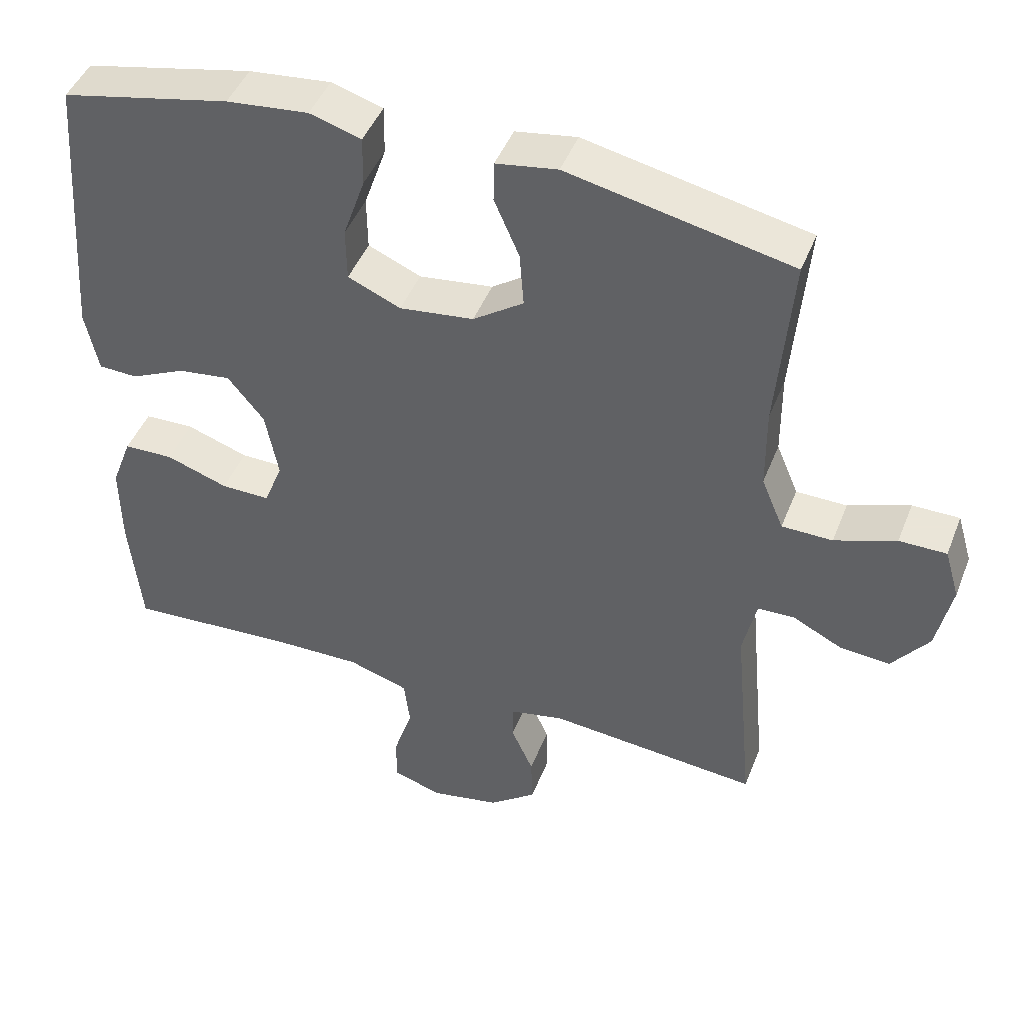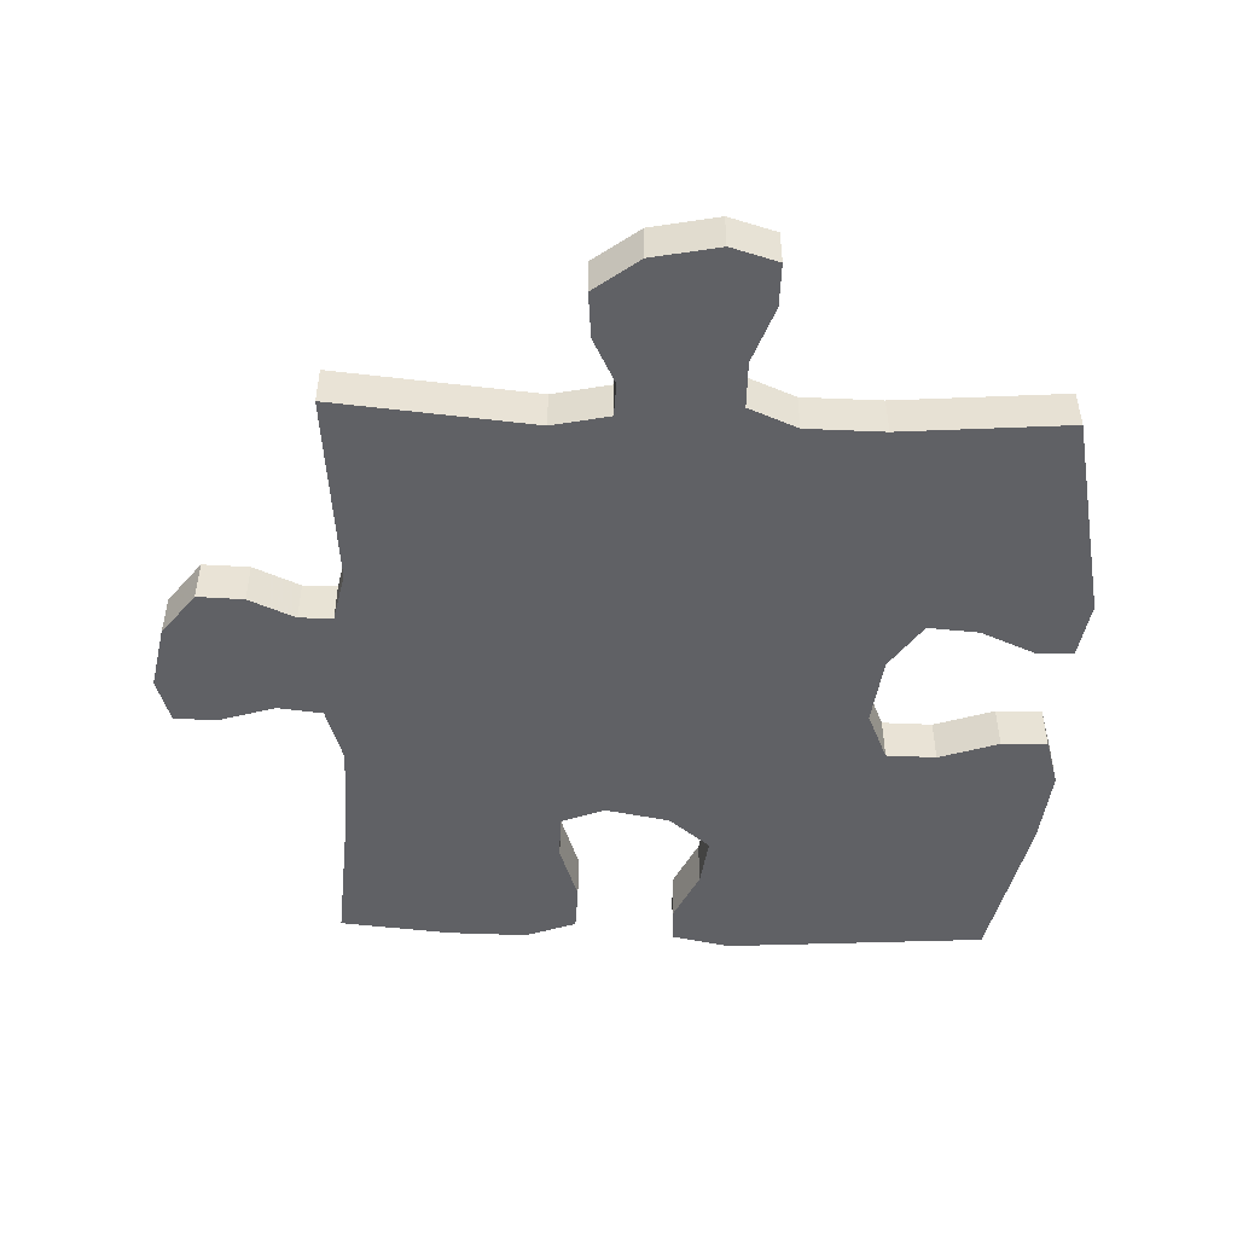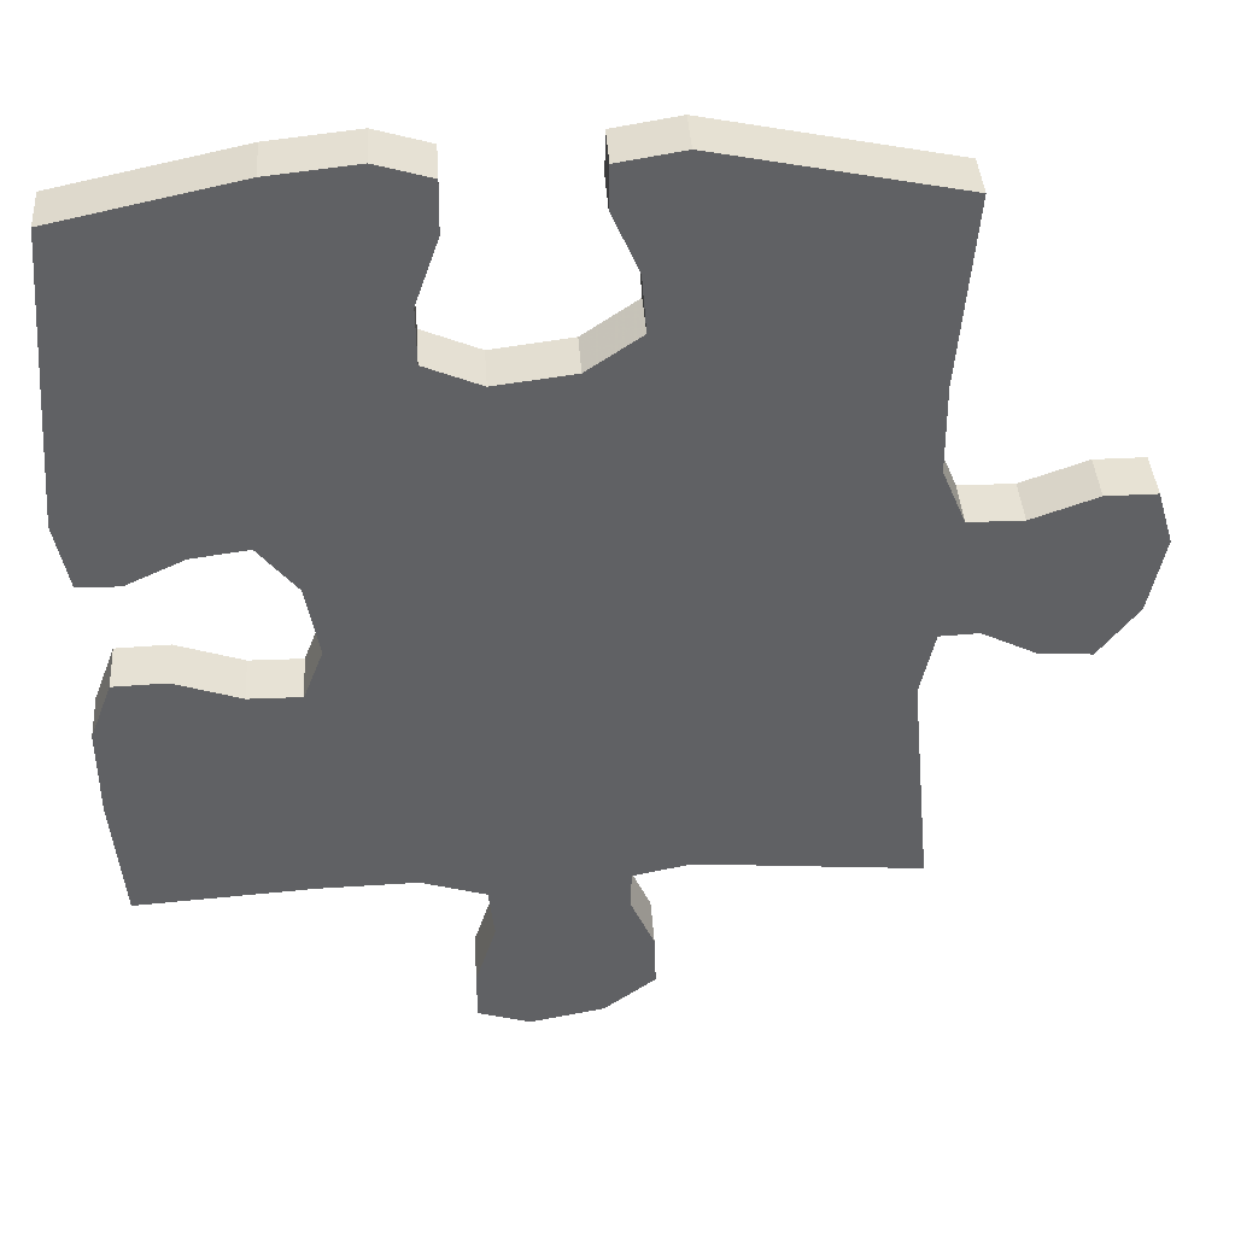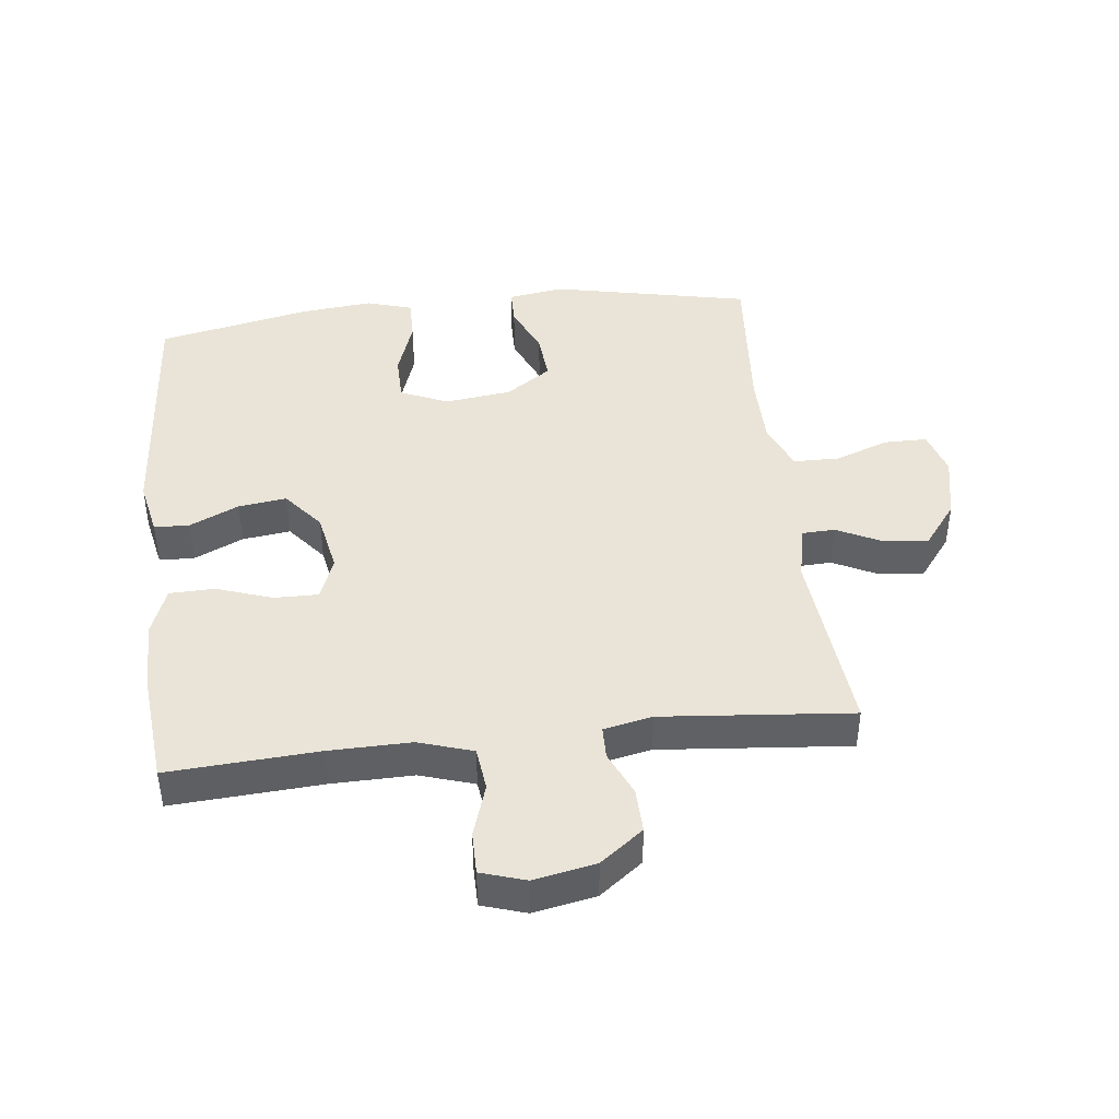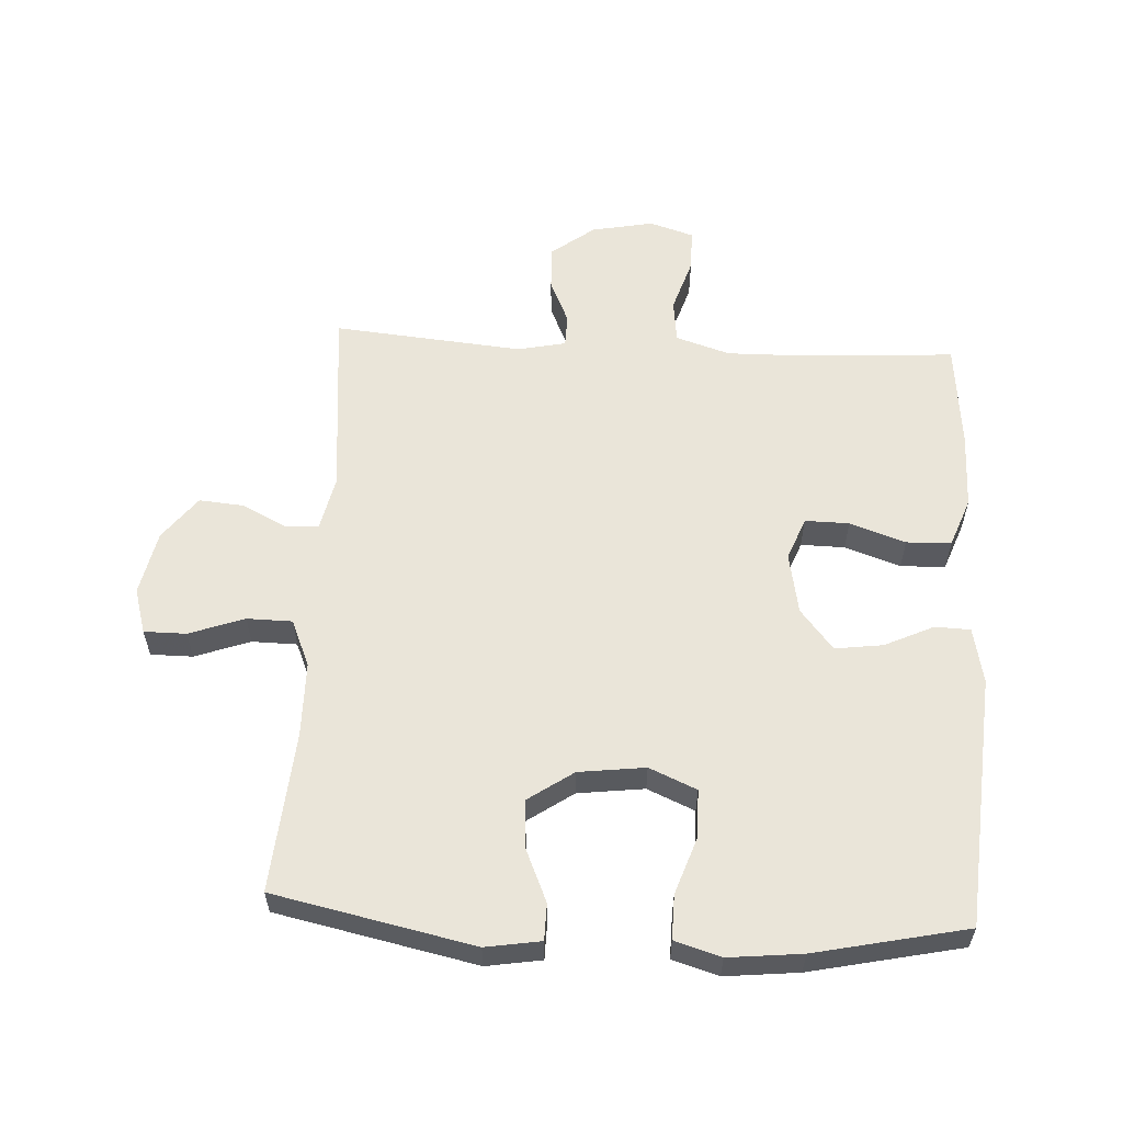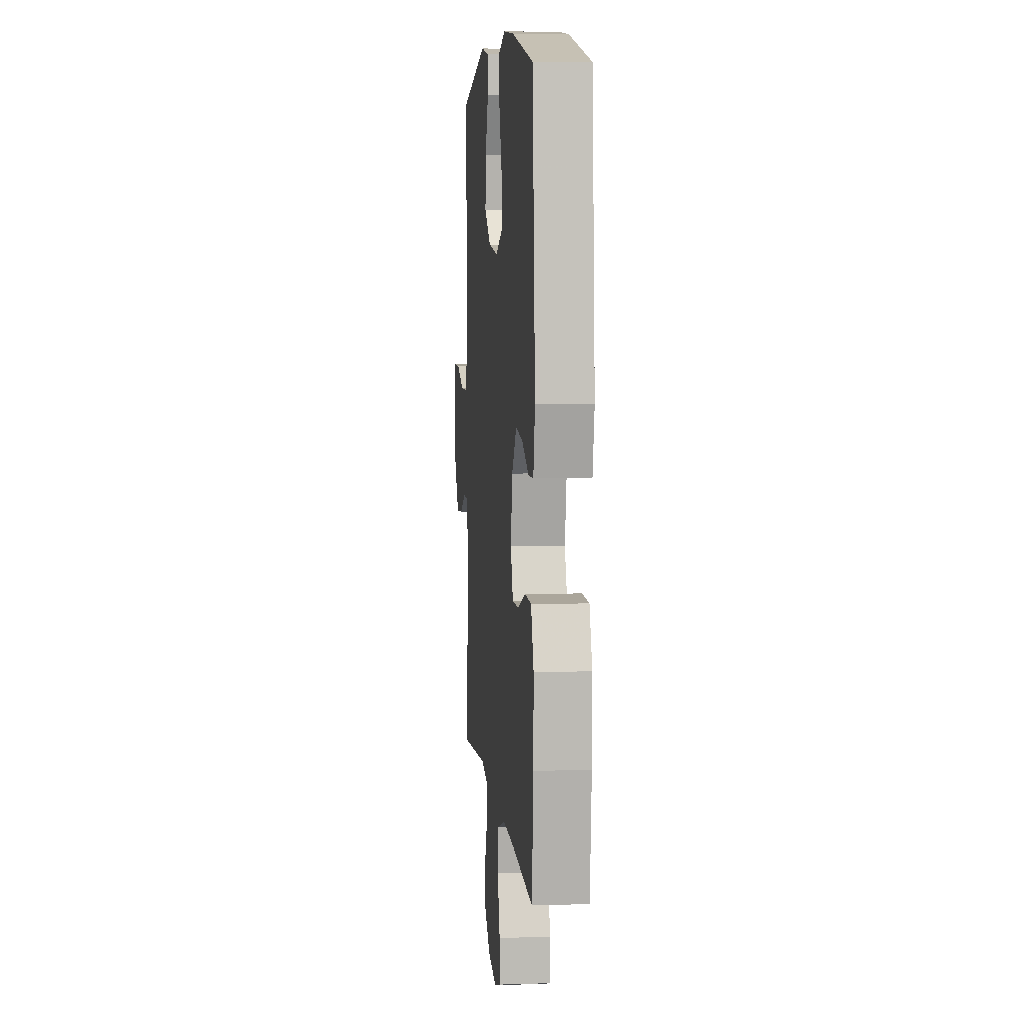
<metadata>
{"format":"obj","ext":"obj","renderer":"f3d","projection":"perspective","resolution":1024,"background":"white","views":[{"elev":45.5,"azim":-159.2,"up":"+Z"},{"elev":-49.1,"azim":-92.2,"up":"+Y"},{"elev":40.0,"azim":176.2,"up":"+Z"},{"elev":42.9,"azim":173.4,"up":"+Y"},{"elev":58.2,"azim":3.1,"up":"+Y"},{"elev":6.3,"azim":84.5,"up":"+Z"}]}
</metadata>
<code>
v 0.5 0.07 0.5
v 0.53 0.07 0.105
v 0.512 0.07 0.017
v 0.457 0.07 0.015
v 0.38 0.07 0.051
v 0.305 0.07 0.061
v 0.254 0.07 -0.002
v 0.236 0.07 -0.098
v 0.262 0.07 -0.165
v 0.331 0.07 -0.164
v 0.418 0.07 -0.134
v 0.488 0.07 -0.136
v 0.517 0.07 -0.213
v 0.516 0.07 -0.332
v 0.5 0.07 -0.5
v 0.266 0.07 -0.485
v 0.139 0.07 -0.483
v 0.054 0.07 -0.51
v 0.046 0.07 -0.578
v 0.073 0.07 -0.662
v 0.073 0.07 -0.728
v 0.004 0.07 -0.75
v -0.093 0.07 -0.731
v -0.16 0.07 -0.68
v -0.158 0.07 -0.61
v -0.127 0.07 -0.54
v -0.128 0.07 -0.489
v -0.204 0.07 -0.473
v -0.5 0.07 -0.5
v -0.472 0.07 -0.199
v -0.491 0.07 -0.113
v -0.542 0.07 -0.111
v -0.612 0.07 -0.146
v -0.682 0.07 -0.152
v -0.734 0.07 -0.084
v -0.755 0.07 0.017
v -0.734 0.07 0.088
v -0.668 0.07 0.088
v -0.582 0.07 0.057
v -0.511 0.07 0.058
v -0.48 0.07 0.132
v -0.479 0.07 0.249
v -0.5 0.07 0.5
v -0.188 0.07 0.566
v -0.102 0.07 0.552
v -0.101 0.07 0.495
v -0.136 0.07 0.414
v -0.142 0.07 0.337
v -0.071 0.07 0.288
v 0.033 0.07 0.275
v 0.107 0.07 0.307
v 0.108 0.07 0.382
v 0.077 0.07 0.472
v 0.076 0.07 0.541
v 0.148 0.07 0.563
v 0.263 0.07 0.551
v 0.5 0 0.5
v 0.53 0 0.105
v 0.512 0 0.017
v 0.457 0 0.015
v 0.38 0 0.051
v 0.305 0 0.061
v 0.254 0 -0.002
v 0.236 0 -0.098
v 0.262 0 -0.165
v 0.331 0 -0.164
v 0.418 0 -0.134
v 0.488 0 -0.136
v 0.517 0 -0.213
v 0.516 0 -0.332
v 0.5 0 -0.5
v 0.266 0 -0.485
v 0.139 0 -0.483
v 0.054 0 -0.51
v 0.046 0 -0.578
v 0.073 0 -0.662
v 0.073 0 -0.728
v 0.004 0 -0.75
v -0.093 0 -0.731
v -0.16 0 -0.68
v -0.158 0 -0.61
v -0.127 0 -0.54
v -0.128 0 -0.489
v -0.204 0 -0.473
v -0.5 0 -0.5
v -0.472 0 -0.199
v -0.491 0 -0.113
v -0.542 0 -0.111
v -0.612 0 -0.146
v -0.682 0 -0.152
v -0.734 0 -0.084
v -0.755 0 0.017
v -0.734 0 0.088
v -0.668 0 0.088
v -0.582 0 0.057
v -0.511 0 0.058
v -0.48 0 0.132
v -0.479 0 0.249
v -0.5 0 0.5
v -0.188 0 0.566
v -0.102 0 0.552
v -0.101 0 0.495
v -0.136 0 0.414
v -0.142 0 0.337
v -0.071 0 0.288
v 0.033 0 0.275
v 0.107 0 0.307
v 0.108 0 0.382
v 0.077 0 0.472
v 0.076 0 0.541
v 0.148 0 0.563
v 0.263 0 0.551
f 3 4 5
f 2 3 5
f 1 2 5
f 56 1 5
f 55 56 5
f 54 55 5
f 53 54 5
f 52 53 5
f 51 52 5 6
f 50 51 6 7
f 49 50 7 8
f 48 49 8 9
f 45 46 47
f 44 45 47
f 43 44 47
f 42 43 47
f 41 42 47 48
f 40 41 48 9
f 37 38 39
f 36 37 39
f 35 36 39
f 34 35 39
f 33 34 39
f 32 33 39
f 31 32 39 40
f 30 31 40 9
f 30 9 10
f 29 30 10
f 28 29 10
f 24 25 26
f 23 24 26
f 22 23 26
f 21 22 26
f 20 21 26
f 19 20 26
f 18 19 26 27
f 12 13 14
f 11 12 14
f 10 11 14
f 28 10 14
f 27 28 14
f 18 27 14
f 17 18 14
f 14 15 16
f 14 16 17
f 61 60 59
f 61 59 58
f 61 58 57
f 61 57 112
f 61 112 111
f 61 111 110
f 61 110 109
f 61 109 108
f 62 61 108 107
f 63 62 107 106
f 64 63 106 105
f 65 64 105 104
f 103 102 101
f 103 101 100
f 103 100 99
f 103 99 98
f 104 103 98 97
f 65 104 97 96
f 95 94 93
f 95 93 92
f 95 92 91
f 95 91 90
f 95 90 89
f 95 89 88
f 96 95 88 87
f 65 96 87 86
f 66 65 86
f 66 86 85
f 66 85 84
f 82 81 80
f 82 80 79
f 82 79 78
f 82 78 77
f 82 77 76
f 82 76 75
f 83 82 75 74
f 70 69 68
f 70 68 67
f 70 67 66
f 70 66 84
f 70 84 83
f 70 83 74
f 70 74 73
f 72 71 70
f 73 72 70
f 1 57 58 2
f 2 58 59 3
f 3 59 60 4
f 4 60 61 5
f 5 61 62 6
f 6 62 63 7
f 7 63 64 8
f 8 64 65 9
f 9 65 66 10
f 10 66 67 11
f 11 67 68 12
f 12 68 69 13
f 13 69 70 14
f 14 70 71 15
f 15 71 72 16
f 16 72 73 17
f 17 73 74 18
f 18 74 75 19
f 19 75 76 20
f 20 76 77 21
f 21 77 78 22
f 22 78 79 23
f 23 79 80 24
f 24 80 81 25
f 25 81 82 26
f 26 82 83 27
f 27 83 84 28
f 28 84 85 29
f 29 85 86 30
f 30 86 87 31
f 31 87 88 32
f 32 88 89 33
f 33 89 90 34
f 34 90 91 35
f 35 91 92 36
f 36 92 93 37
f 37 93 94 38
f 38 94 95 39
f 39 95 96 40
f 40 96 97 41
f 41 97 98 42
f 42 98 99 43
f 43 99 100 44
f 44 100 101 45
f 45 101 102 46
f 46 102 103 47
f 47 103 104 48
f 48 104 105 49
f 49 105 106 50
f 50 106 107 51
f 51 107 108 52
f 52 108 109 53
f 53 109 110 54
f 54 110 111 55
f 55 111 112 56
f 56 112 57 1

</code>
